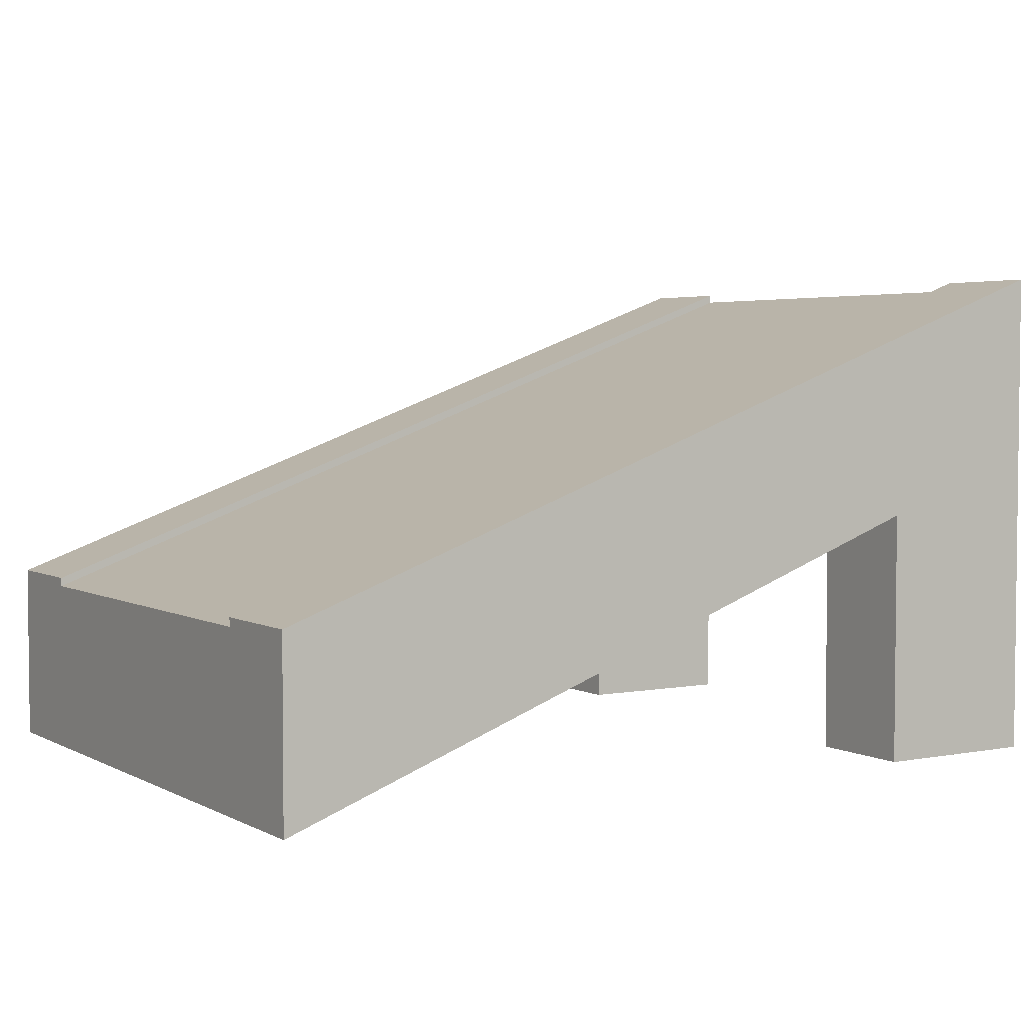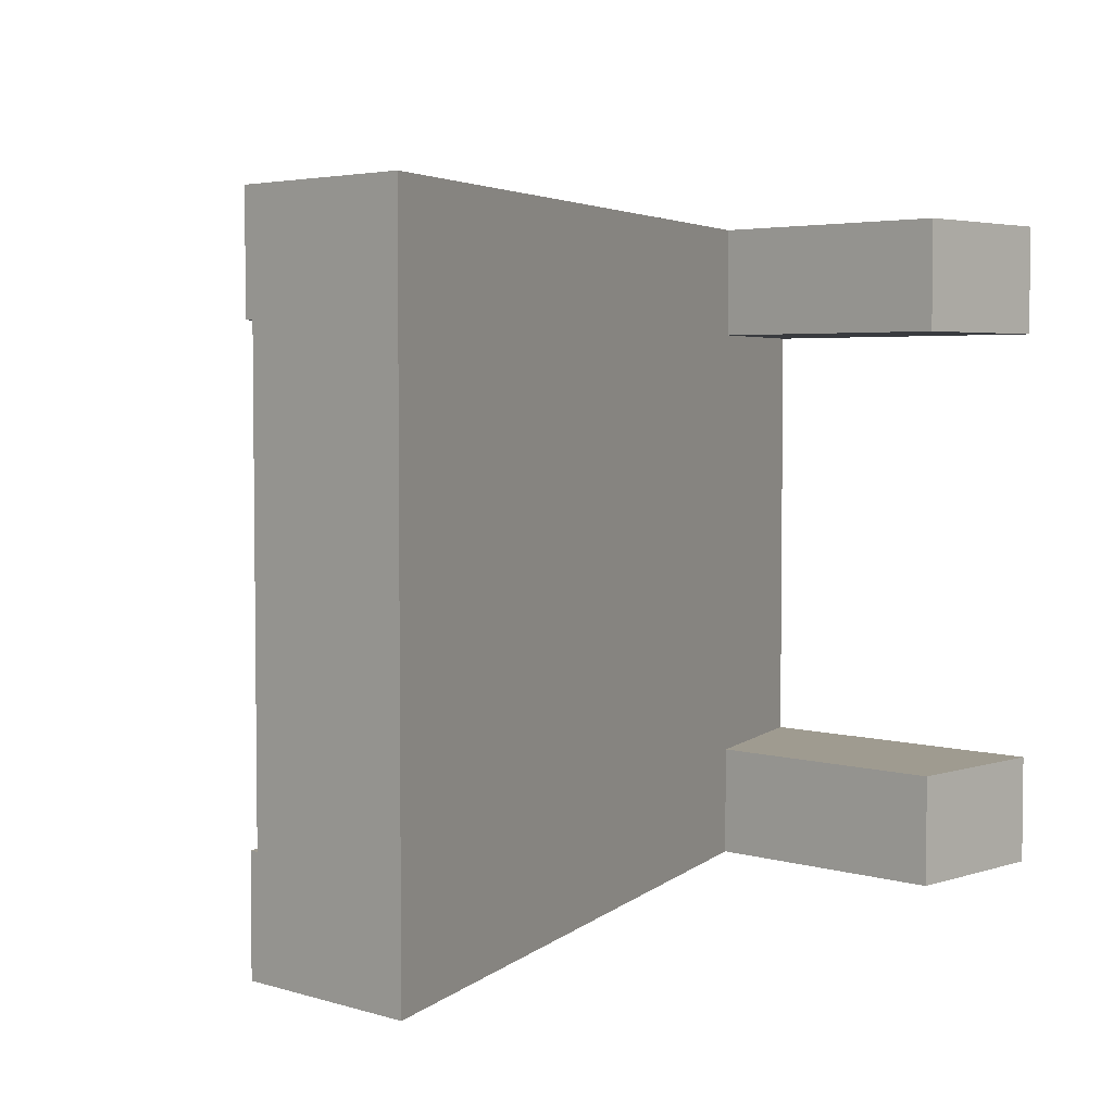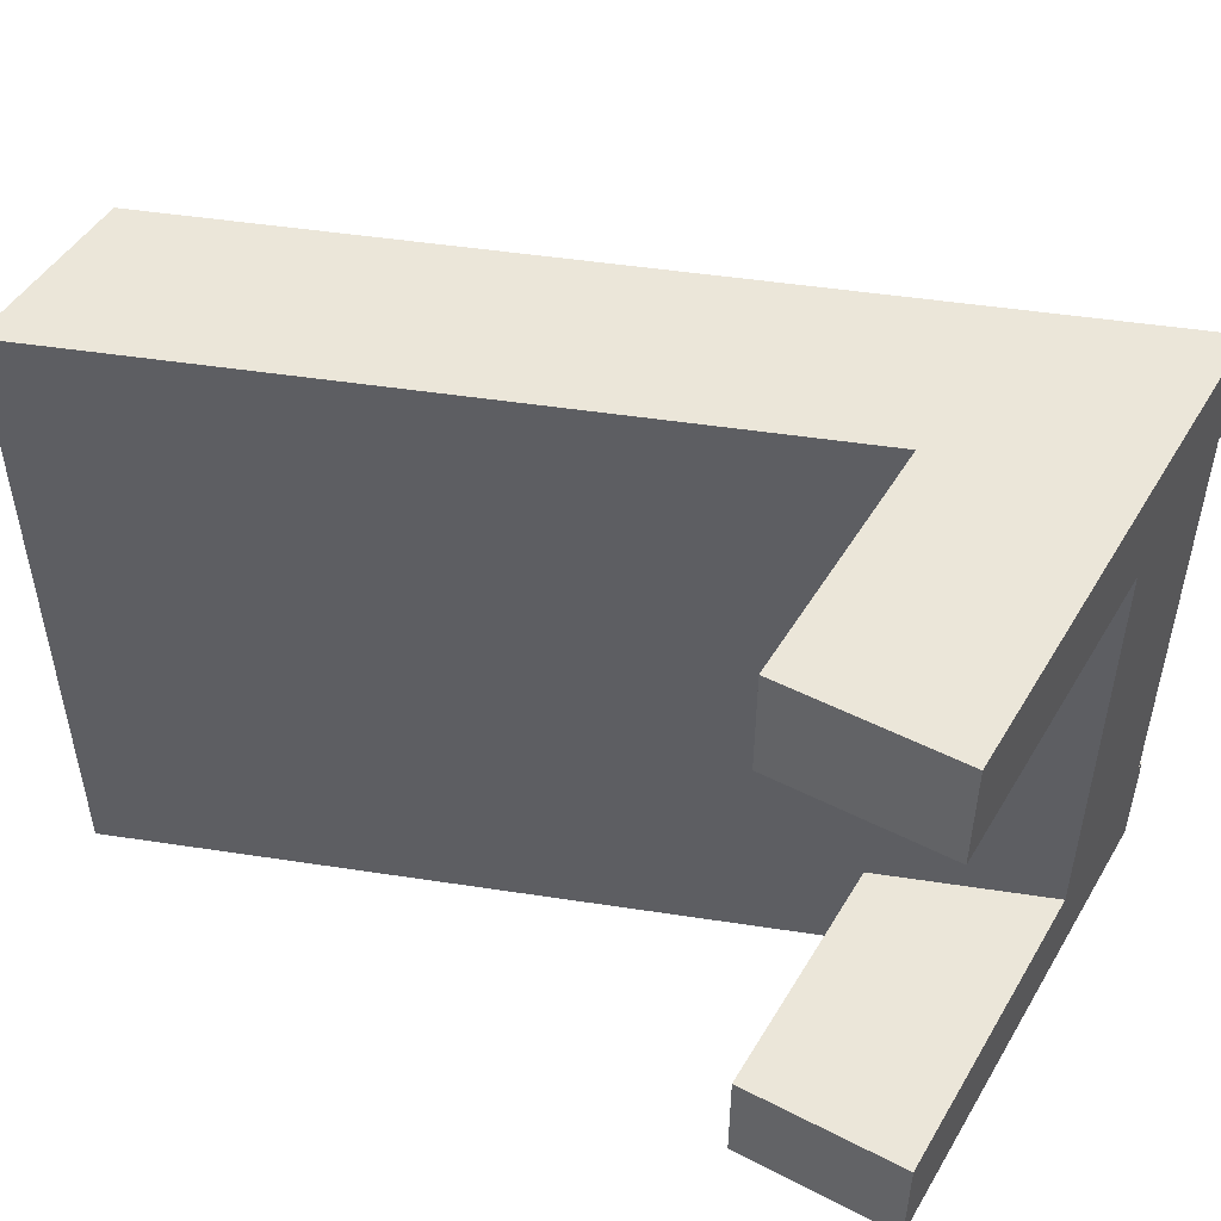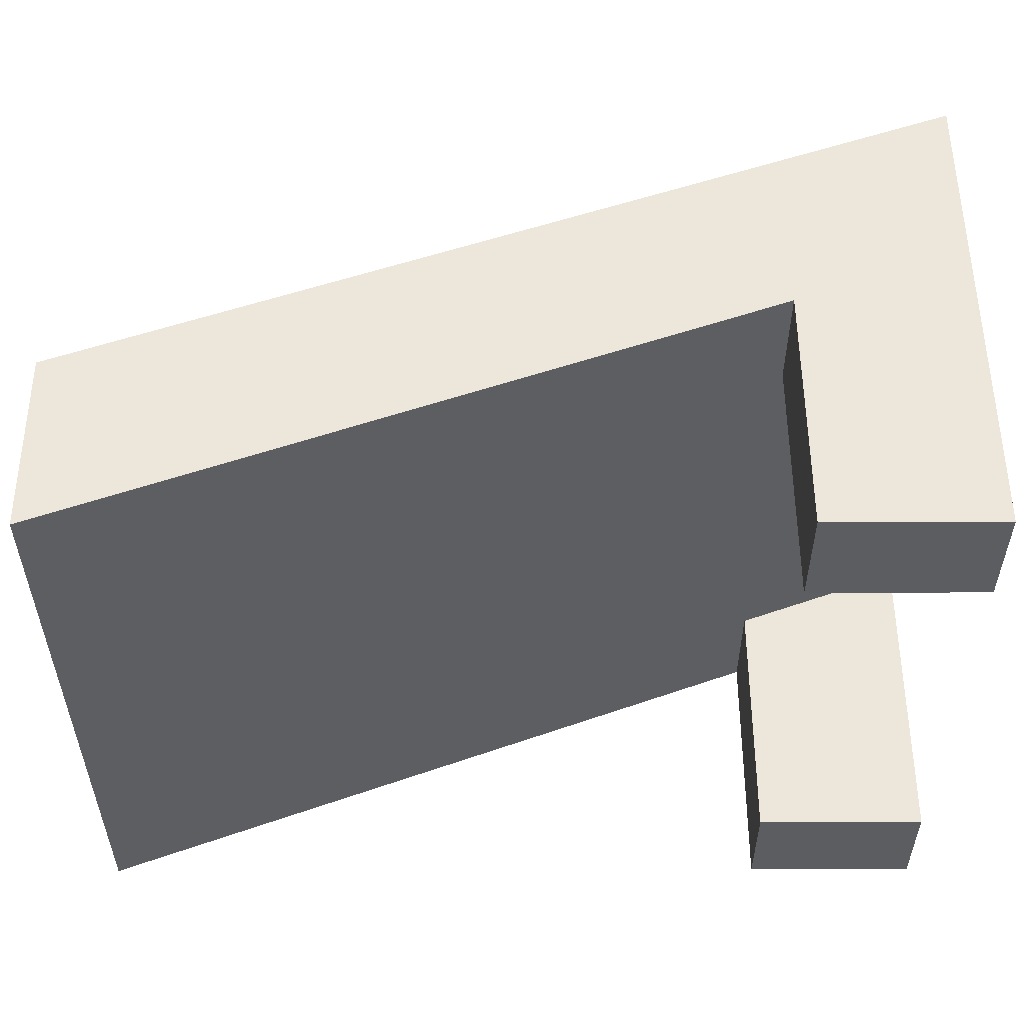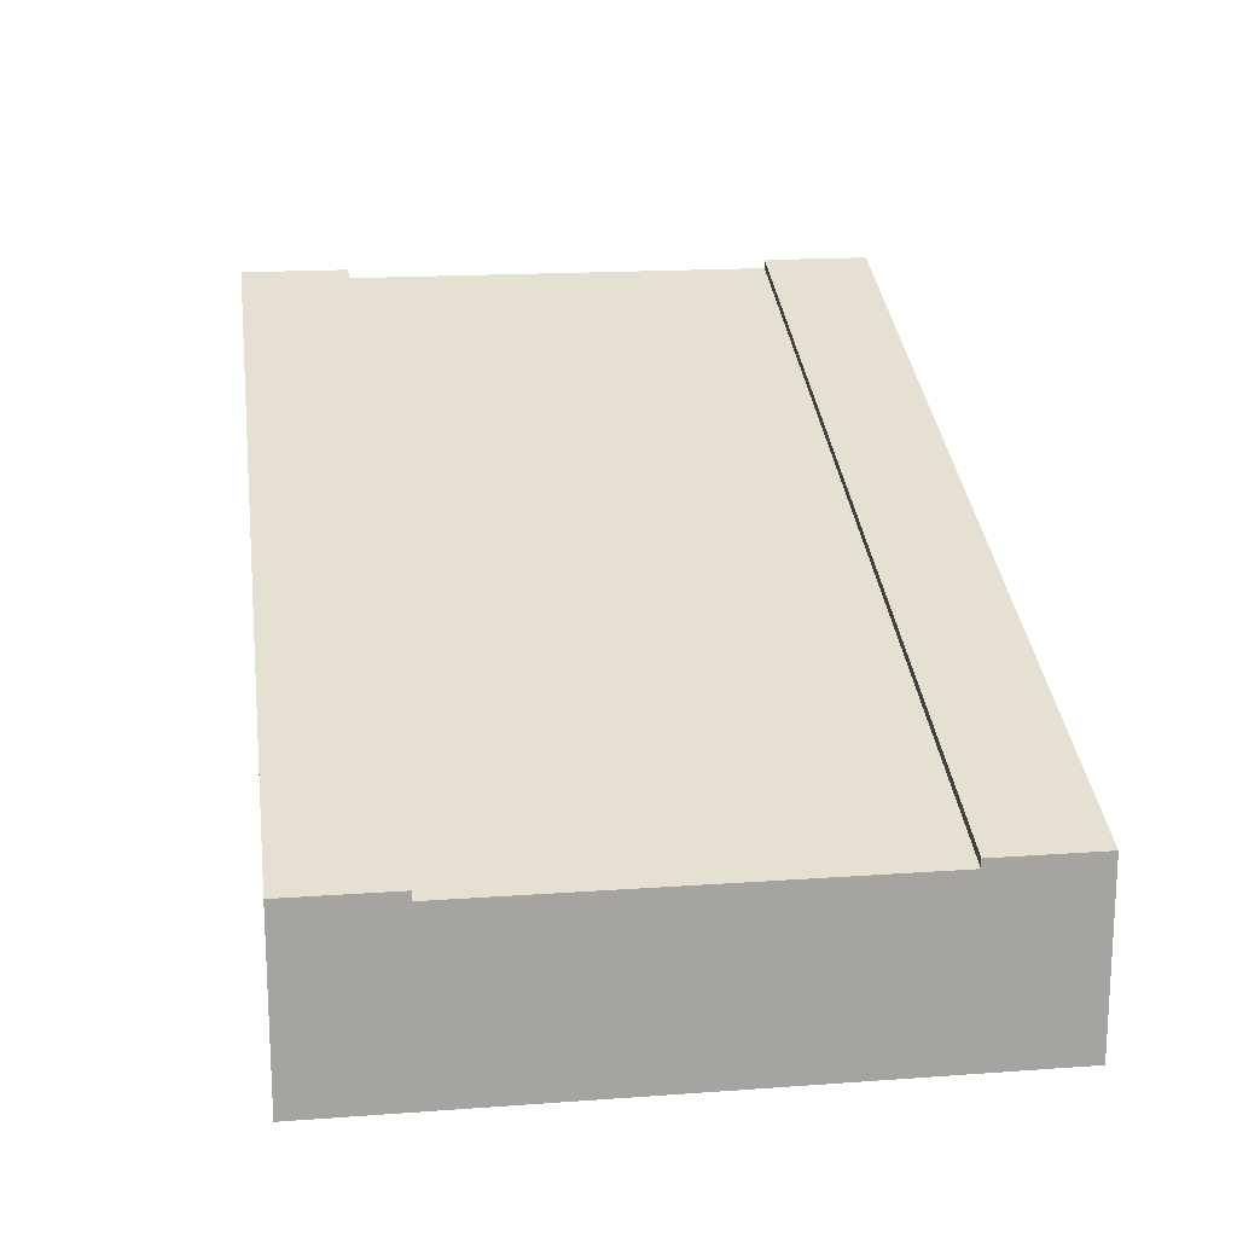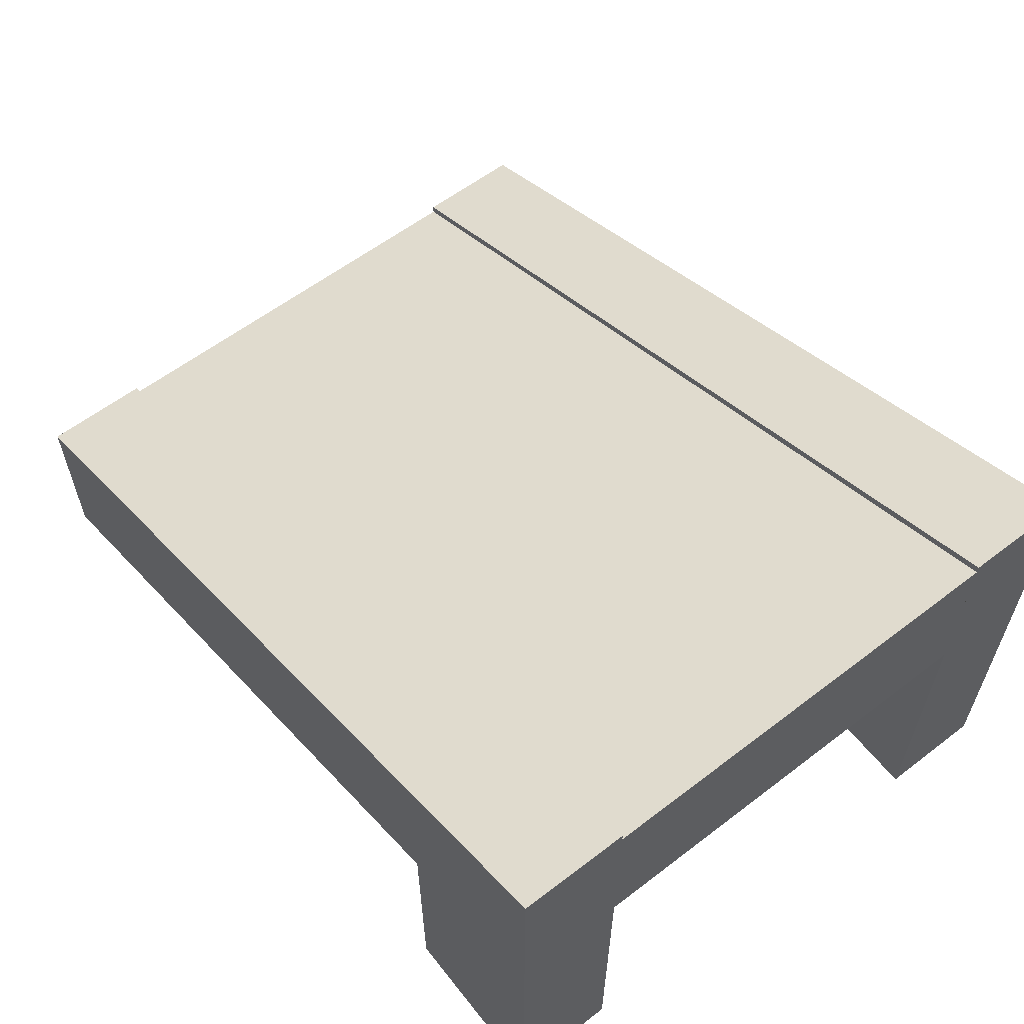
<metadata>
{"format":"obj","ext":"obj","renderer":"f3d","projection":"perspective","resolution":1024,"background":"white","views":[{"elev":3.7,"azim":-31.9,"up":"+Y"},{"elev":4.0,"azim":-46.2,"up":"+Z"},{"elev":48.5,"azim":29.8,"up":"+Z"},{"elev":53.8,"azim":-0.2,"up":"+Z"},{"elev":17.2,"azim":-98.2,"up":"+Y"},{"elev":59.6,"azim":51.9,"up":"+Y"}]}
</metadata>
<code>
g tile196
v 0.5 0.5767 -0.25
v -0.5 0.21 -0.25
v 0.5 0.5767 -0.375
v -0.5 0.21 -0.375
v 0.5 8.723e-15 0.375
v 0.5 7.941e-15 0.25
v 0.3028 9.505e-15 0.375
v 0.3028 7.941e-15 0.25
v -0.5 0.2 -0.25
v 0.5 0.5667 -0.25
v 0.5 0.5767 0.25
v 0.5 0.5667 0.25
v 0.5 0.5767 0.375
v 0.5 0.4667 0.25
v 0.5 0.3667 0.25
v 0.5 0.3667 -0.25
v 0.5 0.4667 -0.25
v 0.5 1.564e-15 -0.25
v 0.5 3.489e-15 -0.375
v 0.3028 0 -0.375
v 0.3028 0.2944 -0.375
v 0.3028 1.564e-15 -0.25
v 0.3028 0.2944 -0.25
v -0.5 0.21 0.375
v -0.5 0.21 0.25
v 0.3028 0.2944 0.25
v 0.3028 0.2944 0.375
v -0.5 8.904e-15 0.375
v -0.5 1.63e-14 -0.375
v -0.5 0.2 0.25
v -0.5 0.1 -0.25
v -0.5 0.1 0.25
f 3 2 1
f 2 3 4
f 7 6 5
f 6 7 8
f 10 2 9
f 2 10 1
f 13 12 11
f 12 13 14
f 14 13 15
f 15 13 6
f 6 13 5
f 16 14 15
f 14 16 17
f 18 17 16
f 18 10 17
f 18 1 10
f 19 1 18
f 1 19 3
f 22 21 20
f 21 22 23
f 11 24 13
f 24 11 25
f 22 19 18
f 19 22 20
f 7 26 8
f 26 7 27
f 28 26 27
f 26 28 23
f 23 28 21
f 21 28 29
f 16 26 23
f 26 16 15
f 16 22 18
f 22 16 23
f 25 12 30
f 12 25 11
f 26 6 8
f 6 26 15
f 29 2 4
f 2 29 31
f 2 31 9
f 28 31 29
f 31 28 32
f 32 28 24
f 25 32 24
f 32 25 30
f 4 21 29
f 21 4 3
f 19 21 3
f 21 19 20
f 13 7 5
f 7 13 27
f 24 27 13
f 27 24 28
f 12 17 10
f 17 12 14
f 32 9 31
f 9 32 30
f 10 30 12
f 30 10 9

</code>
